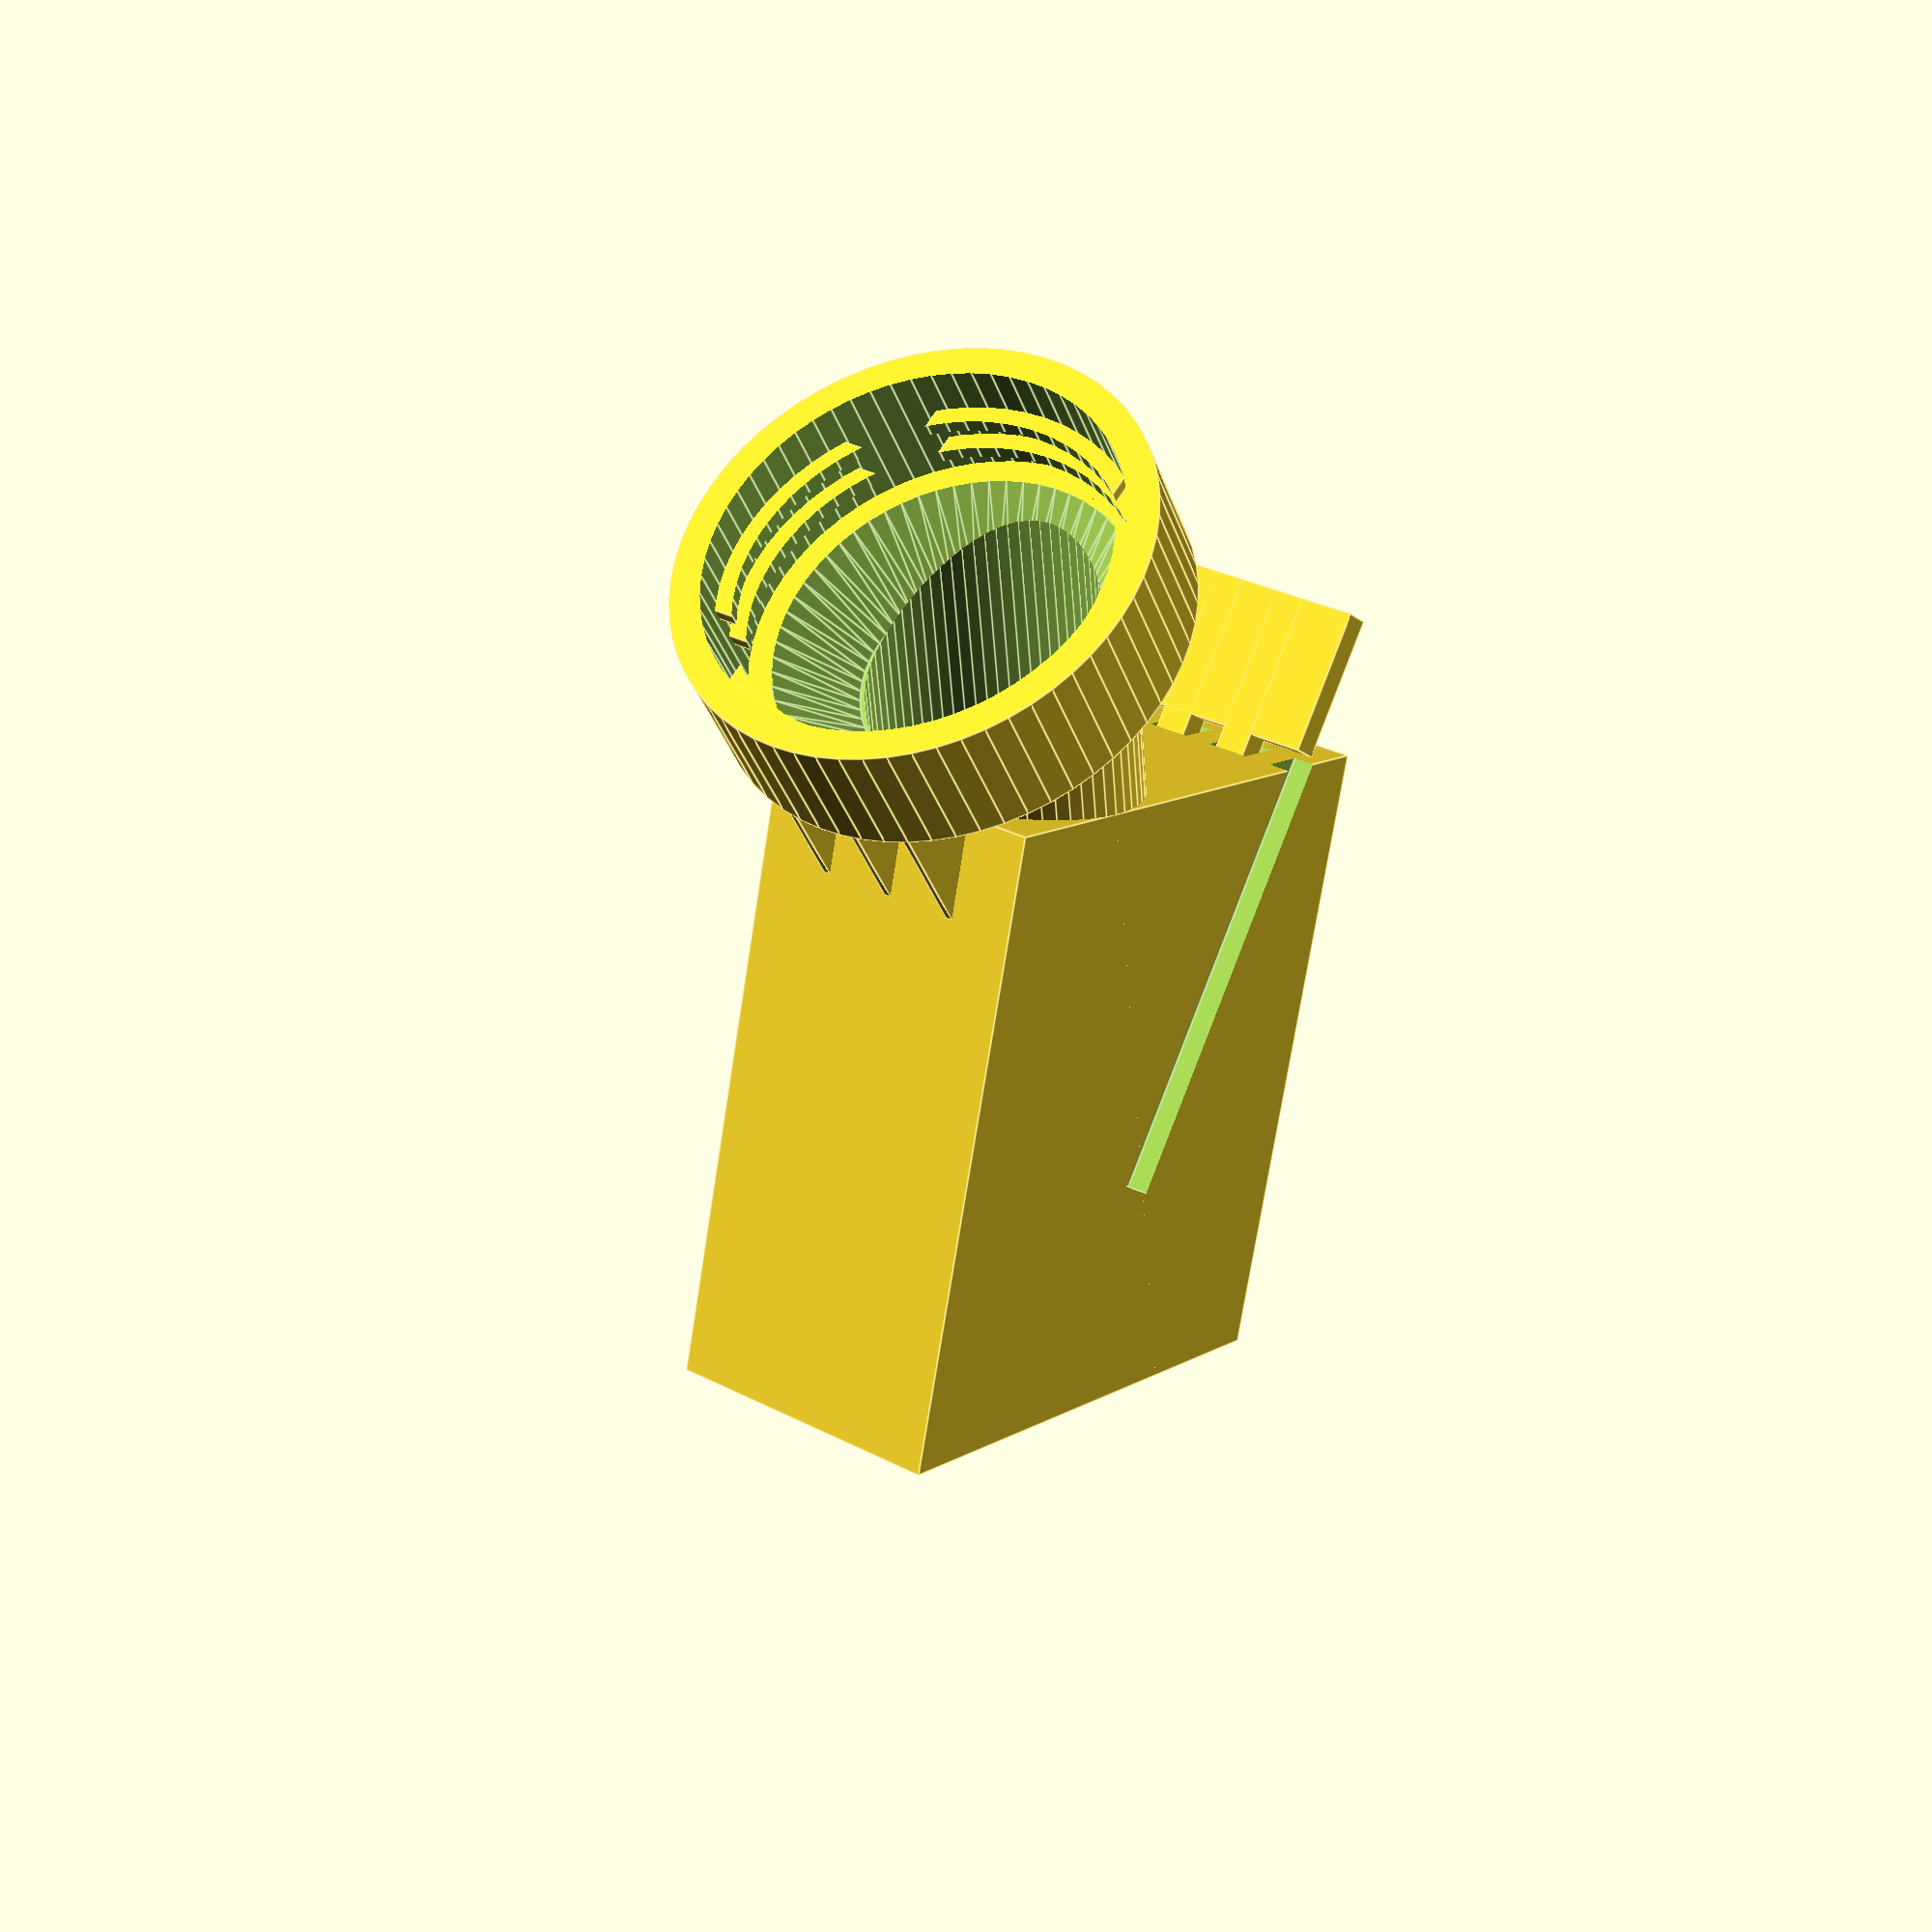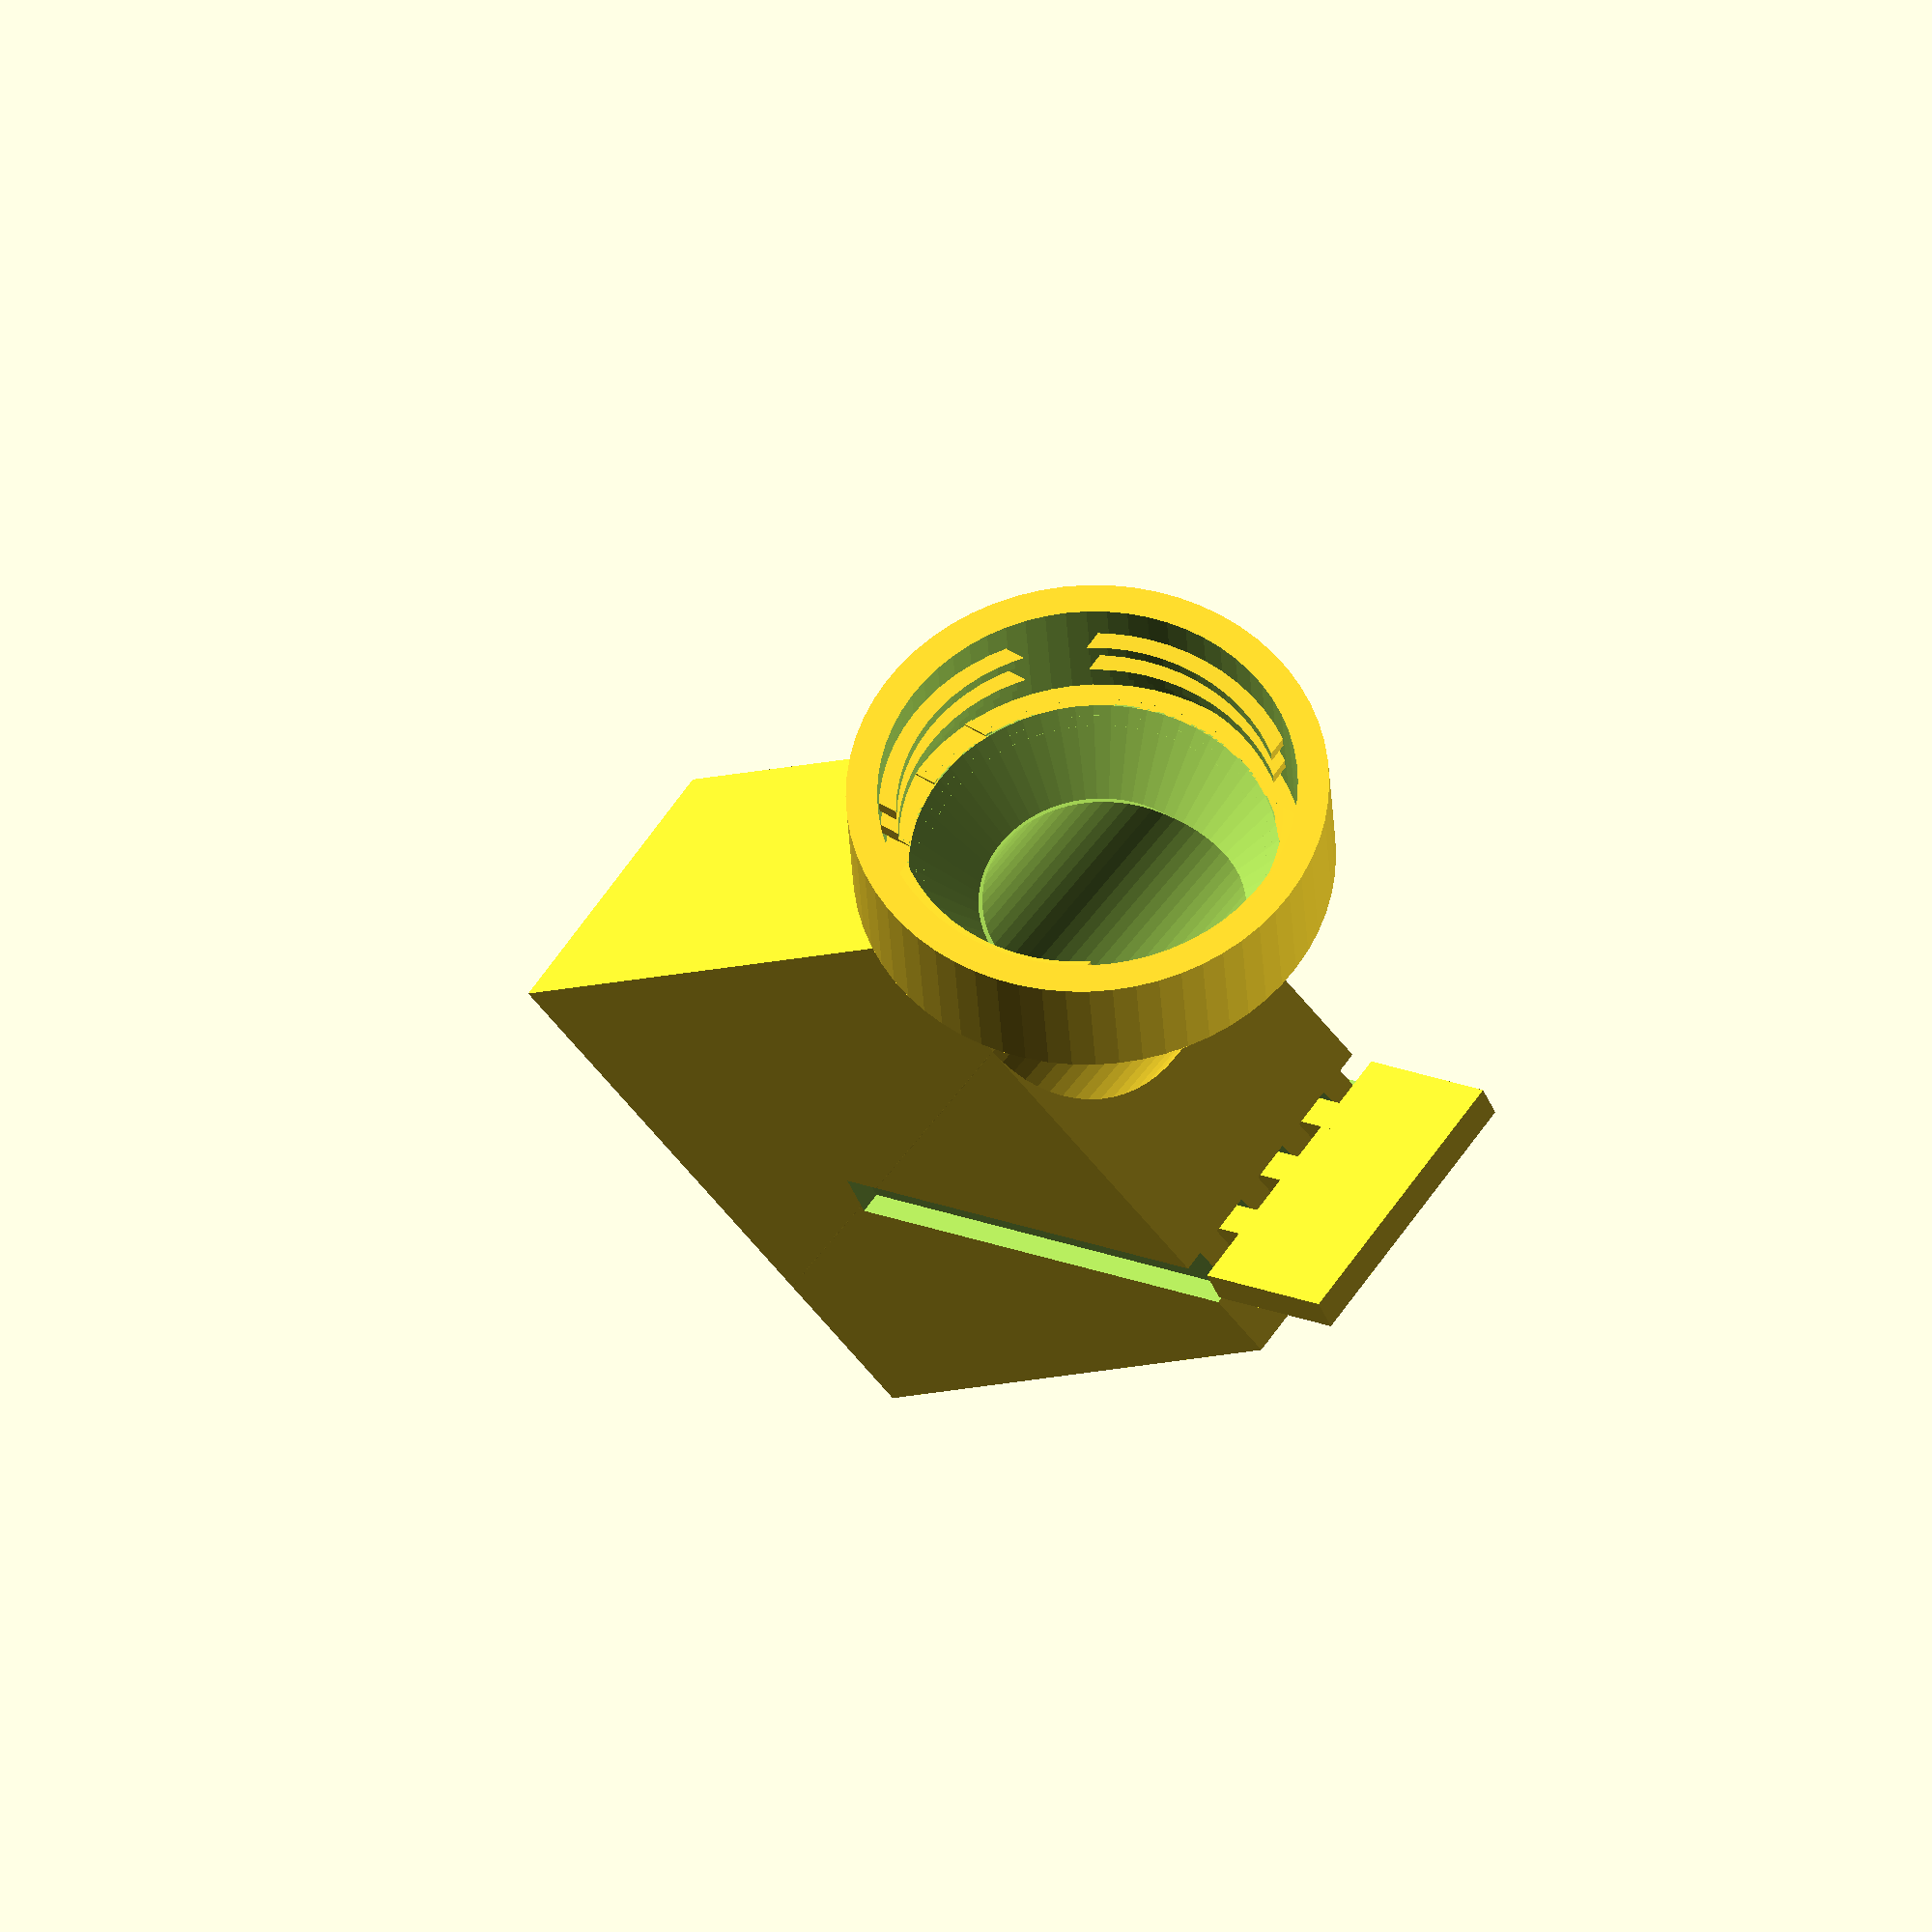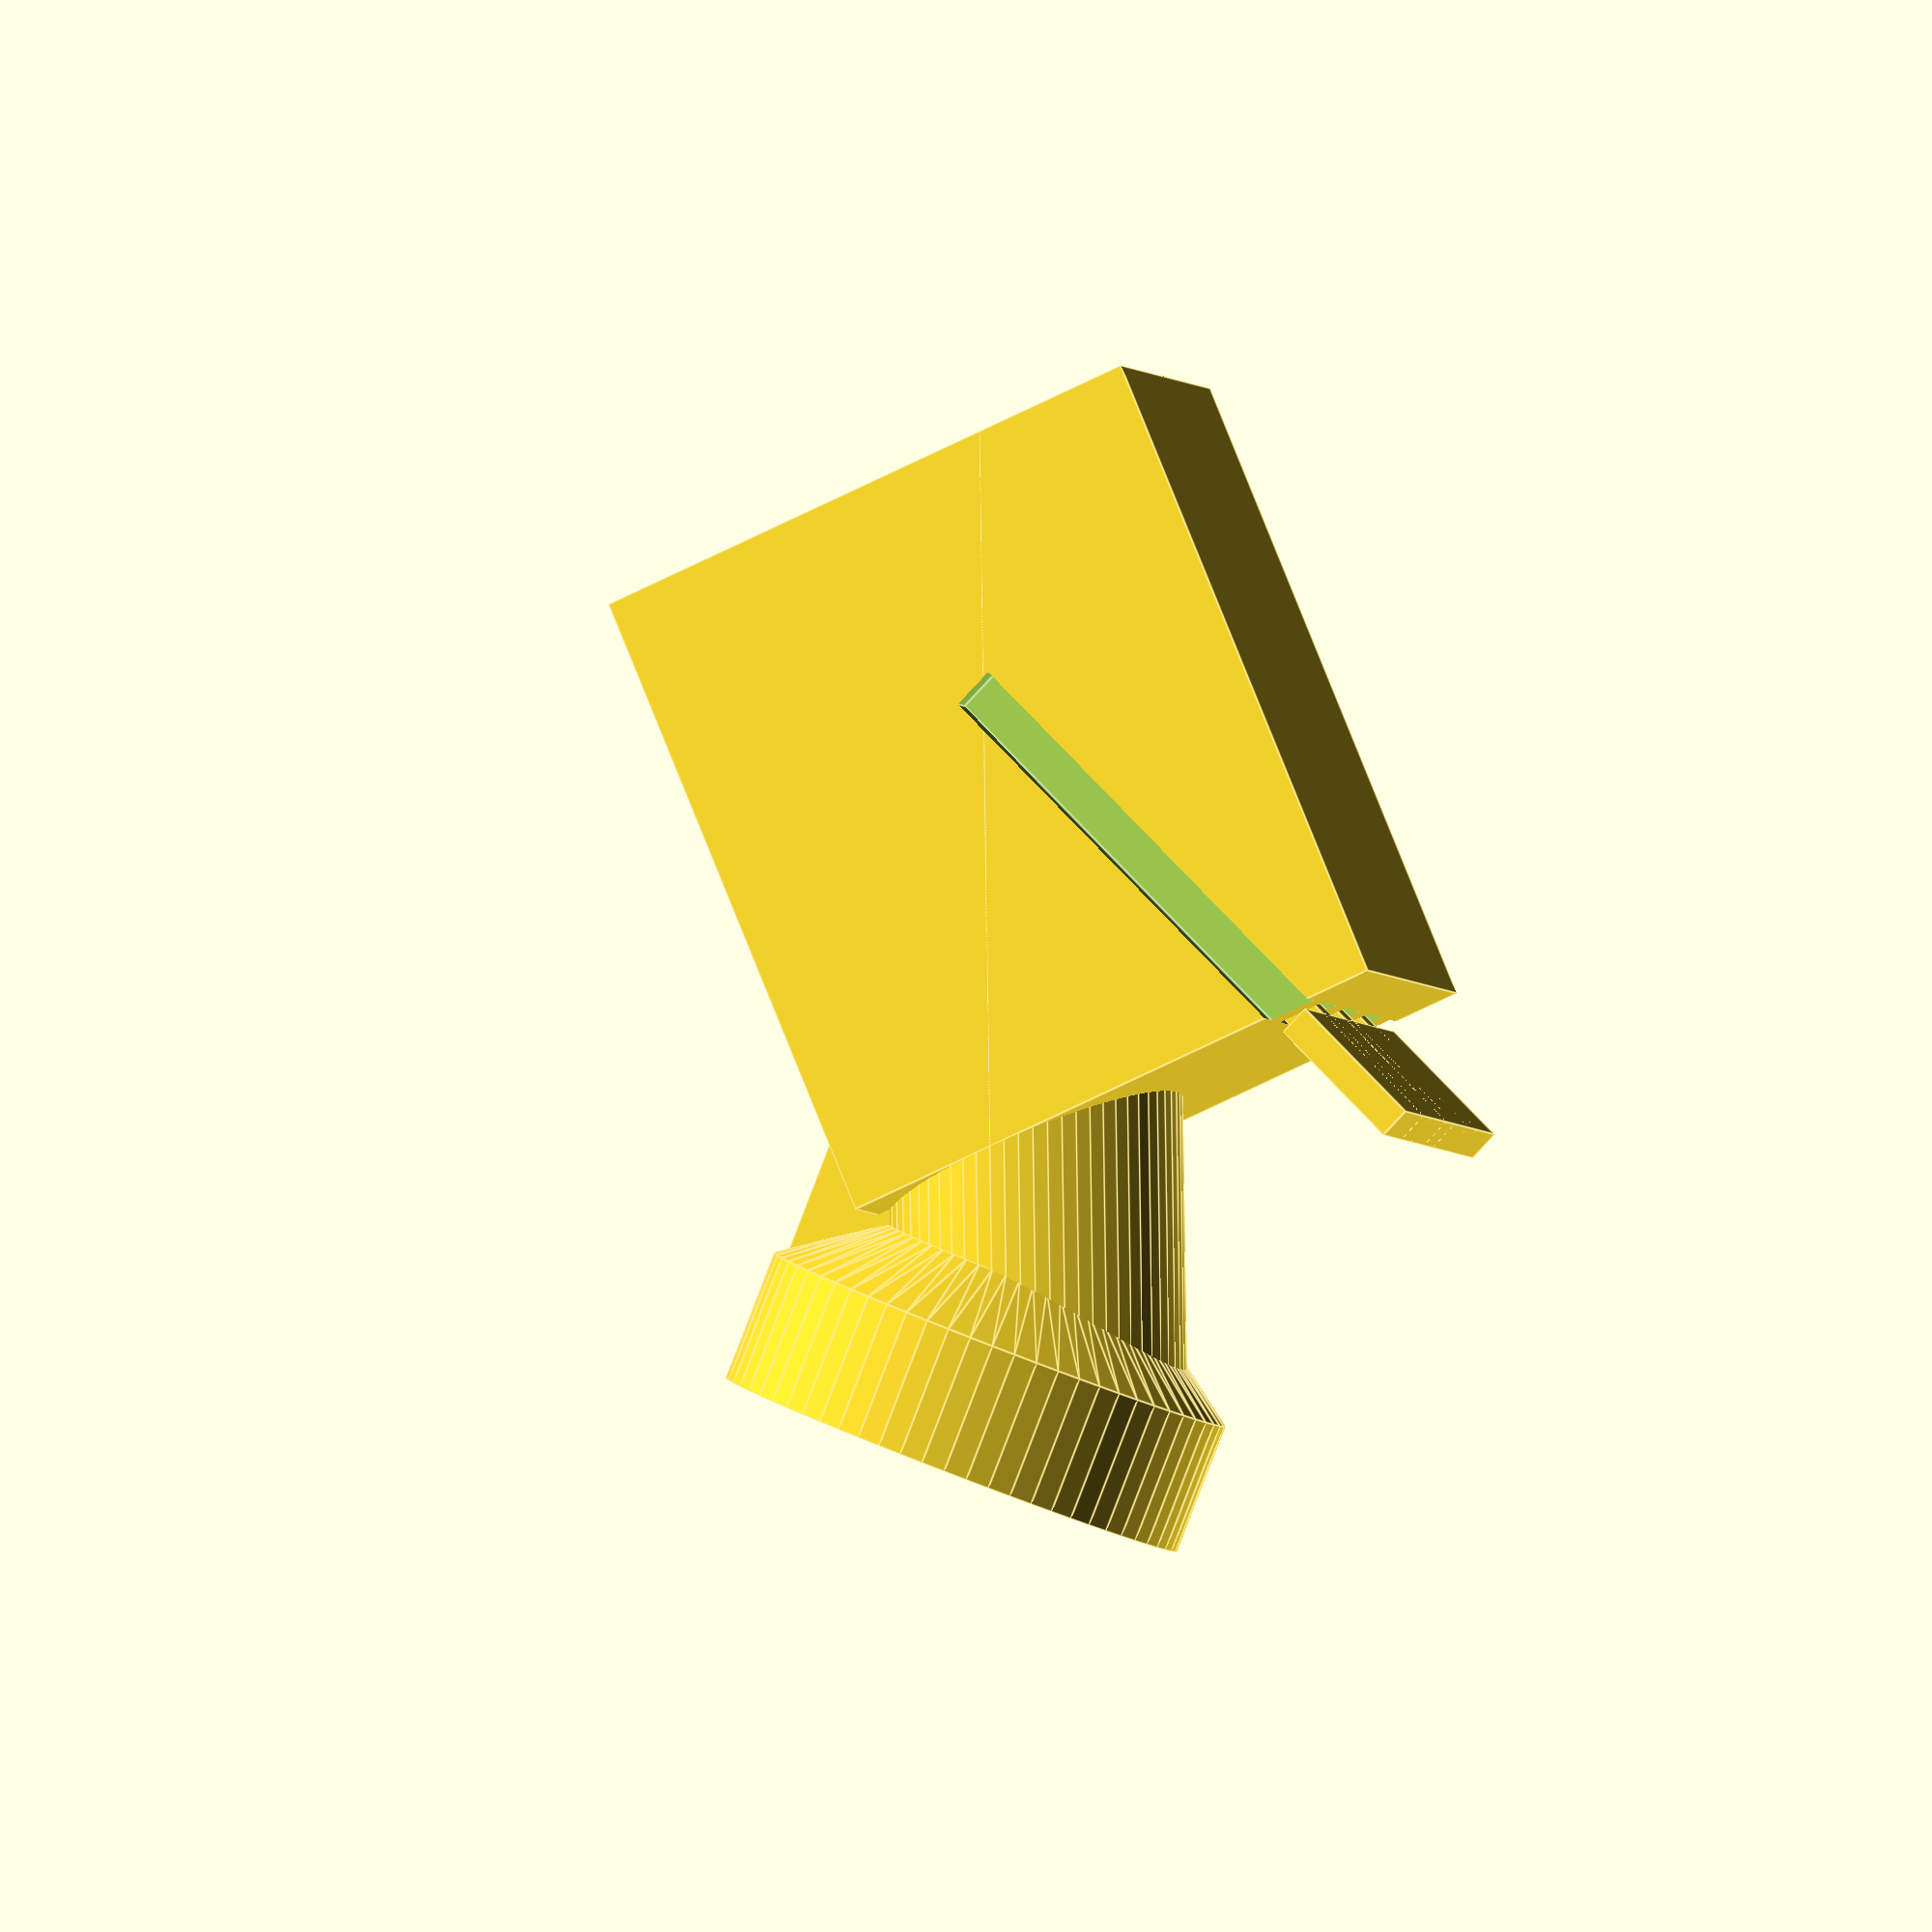
<openscad>
// FilaBottle System
//
// (c) 2013 Laird Popkin.
//
// System for using 2 Liter bottles with the FilaStruder.
//
// FilaFunnel that screws onto a 2 Liter bottle, for pouring plastic pellets into a 2 Liter bottle.
//
// FilAdapter that screws onto a 2 Liter bottle, that fits into the Filastruder hopper.

/* [General] */

part="both"; // [funnel,cap,fila,angle,comb,both,both-s]

half=0;	// 1=show cross section

clearance=0.4; // tune to get the right 'fit' for your printer

/* [Tweaks] */

$fn=64;

// Bottle params

bottleID=25.07;
bottleIR=bottleID/2;
bottleOD=27.4;
bottlePitch=2.7;
bottleHeight=9;
bottleAngle=2;
threadLen=15;
bottleNeckID = 21.74;

// holder params

holderOD=bottleOD+5;
holderOR=holderOD/2;

// funnel params

funnelOD=100;
funnelOR=funnelOD/2;
funnelWall=2;
funnelIR=bottleNeckID/2;
funnelRim = 5;

// Filastruder hopper params

filaX = 20;
filaY = 39;
filaDepth = 40;
filaHoleD = filaX-4;
filaHoleR = filaHoleD/2;
filaGap = bottleIR-filaHoleR;

// hole for plug

otherD = 3; // Diameter of plug
otherR = otherD/2;


// Bottle Computations

threadHeight = bottlePitch/3;
echo("thread height ",threadHeight);
echo("thread depth ",(bottleOD-bottleID)/2);

module bottleNeck() {
	difference() {
		union() {
			translate([0,0,-0.5]) cylinder(r=bottleOD/2+clearance,h=bottleHeight+1);
			}
		union() {
			rotate([0,bottleAngle,0]) translate([-threadLen/2,0,bottleHeight/2]) cube([threadLen,bottleOD,threadHeight]);
			rotate([0,bottleAngle,90]) translate([-threadLen/2,0,bottleHeight/2+bottlePitch/4]) cube([threadLen,bottleOD,threadHeight]);
			rotate([0,bottleAngle,-90]) translate([-threadLen/2,0,bottleHeight/2+bottlePitch*3/4]) cube([threadLen,bottleOD,threadHeight]);
			rotate([0,bottleAngle,180]) translate([-threadLen/2,0,bottleHeight/2+bottlePitch/2]) cube([threadLen,bottleOD,threadHeight]);
			translate([0,0,-bottlePitch]) {
				rotate([0,bottleAngle,0]) translate([-threadLen/2,0,bottleHeight/2]) cube([threadLen,bottleOD,threadHeight]);
				rotate([0,bottleAngle,90]) translate([-threadLen/2,0,bottleHeight/2+bottlePitch/4]) cube([threadLen,bottleOD,threadHeight]);
				rotate([0,bottleAngle,-90]) translate([-threadLen/2,0,bottleHeight/2+bottlePitch*3/4]) cube([threadLen,bottleOD,threadHeight]);
				rotate([0,bottleAngle,180]) translate([-threadLen/2,0,bottleHeight/2+bottlePitch/2]) cube([threadLen,bottleOD,threadHeight]);
				}
			//translate([0,0,bottleHeight/2+bottlePitch/2]) rotate([0,0,90]) cube([10,bottleOD,threadHeight], center=true);
			}
		}
	translate([0,0,-1]) cylinder(r=bottleID/2+clearance,h=bottleHeight+2);
	}

module bottleHolder() {
	difference() {
		cylinder(r=holderOR,h=bottleHeight);
		bottleNeck();
		}
	}

module funnel() {
	translate([0,0,bottleHeight]) difference() {
		difference() {
			cylinder(r=holderOR, h=funnelWall);
			translate([0,0,-.1]) cylinder(r=funnelIR, h=funnelWall+.2);
			}
		}
	translate([0,0,bottleHeight+funnelWall]) difference() {
		cylinder(r1=holderOR,r2=funnelOR, h=funnelOR-bottleOD/2);
		translate([0,0,-.1]) cylinder(r1=funnelIR,r2=funnelOR-funnelWall, h=funnelOR-bottleOD/2+.2);
		}
	translate([0,0,bottleHeight+funnelOR-bottleOD/2]) difference() {
		difference() {
			cylinder(r=funnelOR, h=funnelRim);
			translate([0,0,-.1]) cylinder(r=funnelOR-funnelRim, h=funnelRim+.2);
			}
		}
	bottleHolder();
	}

module FilaBottle() {
	difference() {
		union() {
			translate([0,0,filaDepth+filaGap]) bottleHolder();
			translate([-filaX/2,-filaY/2,0]) cube([filaX,filaY,filaDepth+filaGap]);
			translate([0,0,filaDepth]) cylinder(r1=filaX/2,r2=holderOR, h=filaGap);
			}
		translate([0,-8,12]) rotate([-20,0,0]) filaCombHole();
		//translate([0,-8,12]) rotate([-20,0,0]) for (x=[-filaX/2:filaX/4:filaX/2]) {
		//	translate([x-otherR,-2-otherR,7]) rotate([-hAngle,0,0]) cube([otherD,otherD,holderZ+20]);
		//	}	//translate([0,0,filaDepth]) difference() {
		if (half) translate([1,-50,-1]) cube([120,120,120]);
		translate([0,0,-1]) cylinder(r=filaHoleR, h=filaDepth+2);
		translate([0,0,filaDepth]) translate([0,0,-.1]) cylinder(r1=filaHoleR,r2=bottleIR, h=filaGap+.2);
		echo("fila funnel ",funnelIR);
		}
	//	cylinder(r1=filaX/2,r2=holderOR, h=filaGap);
	//	translate([0,0,-.1]) cylinder(r1=filaHoleR,r2=bottleIR, h=filaGap+.2);
	//	}
	}

holderZ = filaDepth+filaGap+7;
holderY = -13;
thin = 0.5;
wide=10;
wideR=7;

hAngle=22;
hOffset=14;
hGap = 0.4;
hHandle = 10;

module FilaAngledBottle() {
	difference() {
		union() {
			translate([-filaX/2,-filaY/2,0]) cube([filaX,filaY,filaDepth+filaGap]);
			translate([0,holderY,holderZ]) rotate([45,0,0]) cylinder(r1=filaX/2,r2=holderOR, h=filaGap);
			translate([0,hOffset,-13]) rotate([hAngle,0,0]) cylinder(r=filaHoleR+2, h=holderZ+26);
			for (x=[-filaX/4:filaX/4:filaX/4]) {
				translate([x,-filaY/2,filaDepth+filaGap-wideR]) rotate([45,0,0]) cube([thin,wide,wide]);
				}
			}
		translate([0,hOffset,-13]) rotate([hAngle,0,0]) cylinder(r=filaHoleR, h=holderZ+26);
		filaCombHole();
		translate([0,holderY,holderZ]) rotate([45,0,0]) translate([0,0,-.1]) cylinder(r1=filaHoleR,r2=bottleIR, h=filaGap+.2);
		echo("fila funnel ",funnelIR);
		translate([0,holderY,holderZ]) rotate([45,0,0]) translate([0,0,filaGap]) cylinder(r=bottleIR,h=bottleHeight);
		translate([-20,-20,-20]) cube([40,50,20]);
		if (half) translate([1,-50,-1]) cube([120,120,120]);
		}
	translate([0,holderY,holderZ]) rotate([45,0,0]) translate([0,0,filaGap]) bottleHolder();
	}

module filaComb() {
	for (x=[-filaX/4:filaX/4:filaX/4]) {
			translate([x-otherR+hGap,-2-otherR+hGap,7+hGap]) rotate([-hAngle,0,0]) translate([0,0,abs(x)]) cube([otherD-hGap*2,otherD-hGap*2,holderZ-abs(x)]);
		}
	translate([-filaX/2,-2-otherR+hGap,7+hGap]) rotate([-hAngle,0,0]) translate([0,0,holderZ-hHandle])cube([filaX,otherD-hGap*2,hHandle]);
	}

module filaCombHole() {
	for (x=[-filaX/2:filaX/4:filaX/2]) {
			translate([x-otherR,-2-otherR,7]) rotate([-hAngle,0,0]) translate([0,0,abs(x)]) cube([otherD,otherD,holderZ-abs(x)]);
		}
	}

module filaCap() {
	bottleHolder();
	translate([0,0,bottleHeight]) cylinder(r=holderOR,h=thin);
	}

if (part=="threads") bottleHolder();
if (part=="neck") bottleNeck();
if (part=="funnel") funnel();
if (part=="cap") filaCap();
if (part=="fila") FilaBottle();
if (part=="angle") rotate([-90,0,0]) FilaAngledBottle();
if (part=="comb") rotate([-90,0,0]) filaComb();
if (part=="both") rotate([-90,0,0]) { FilaAngledBottle(); filaComb(); }
if (part=="both-s") { FilaBottle(); translate([0,-8,12]) rotate([-20,0,0]) filaComb(); }

</openscad>
<views>
elev=168.1 azim=191.0 roll=144.2 proj=p view=edges
elev=242.8 azim=314.8 roll=141.3 proj=o view=wireframe
elev=239.2 azim=51.0 roll=61.5 proj=o view=edges
</views>
